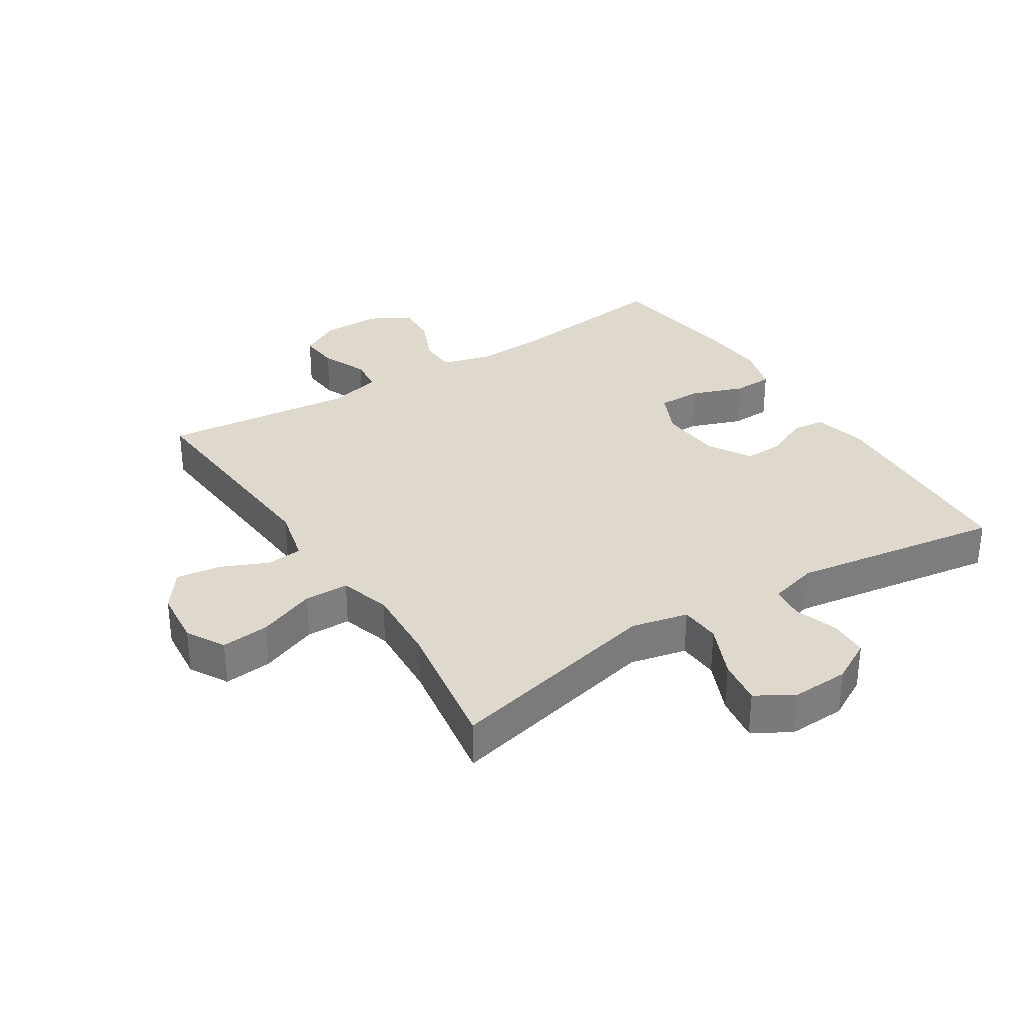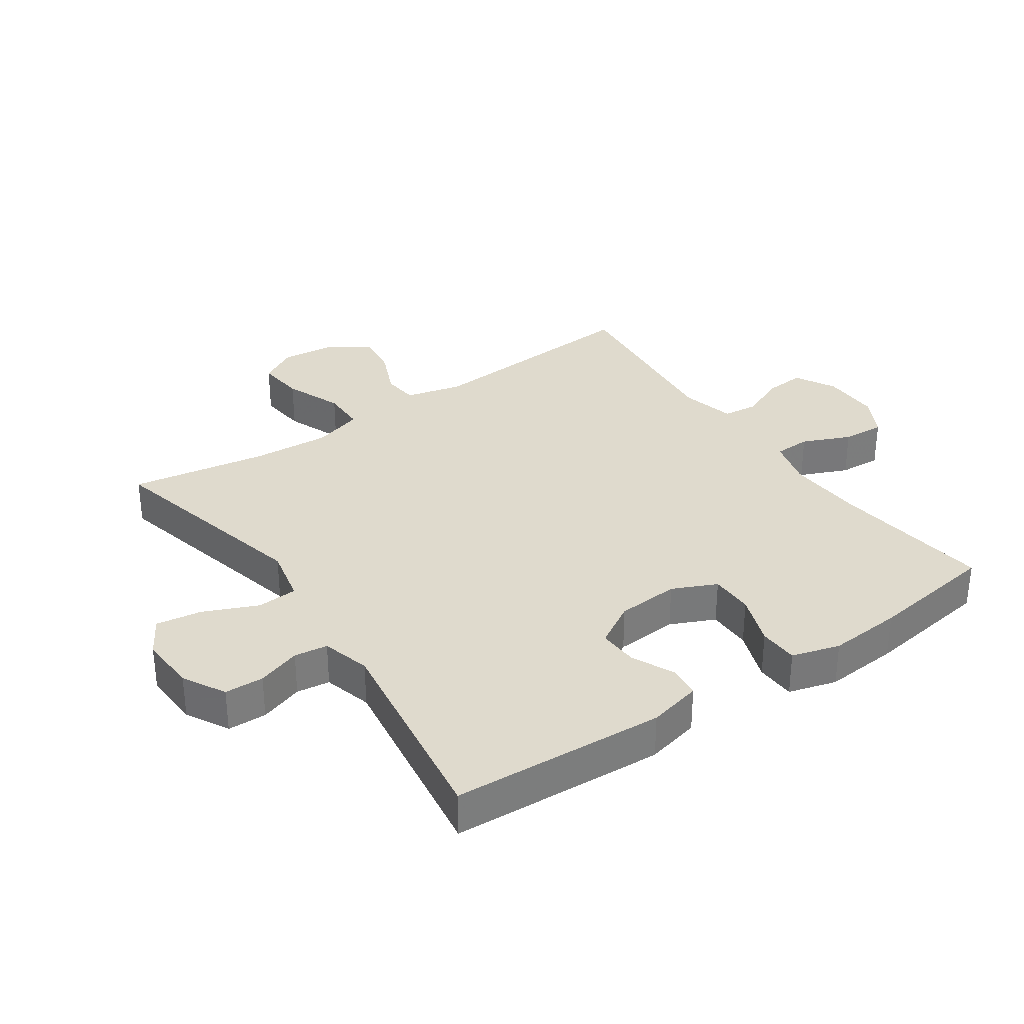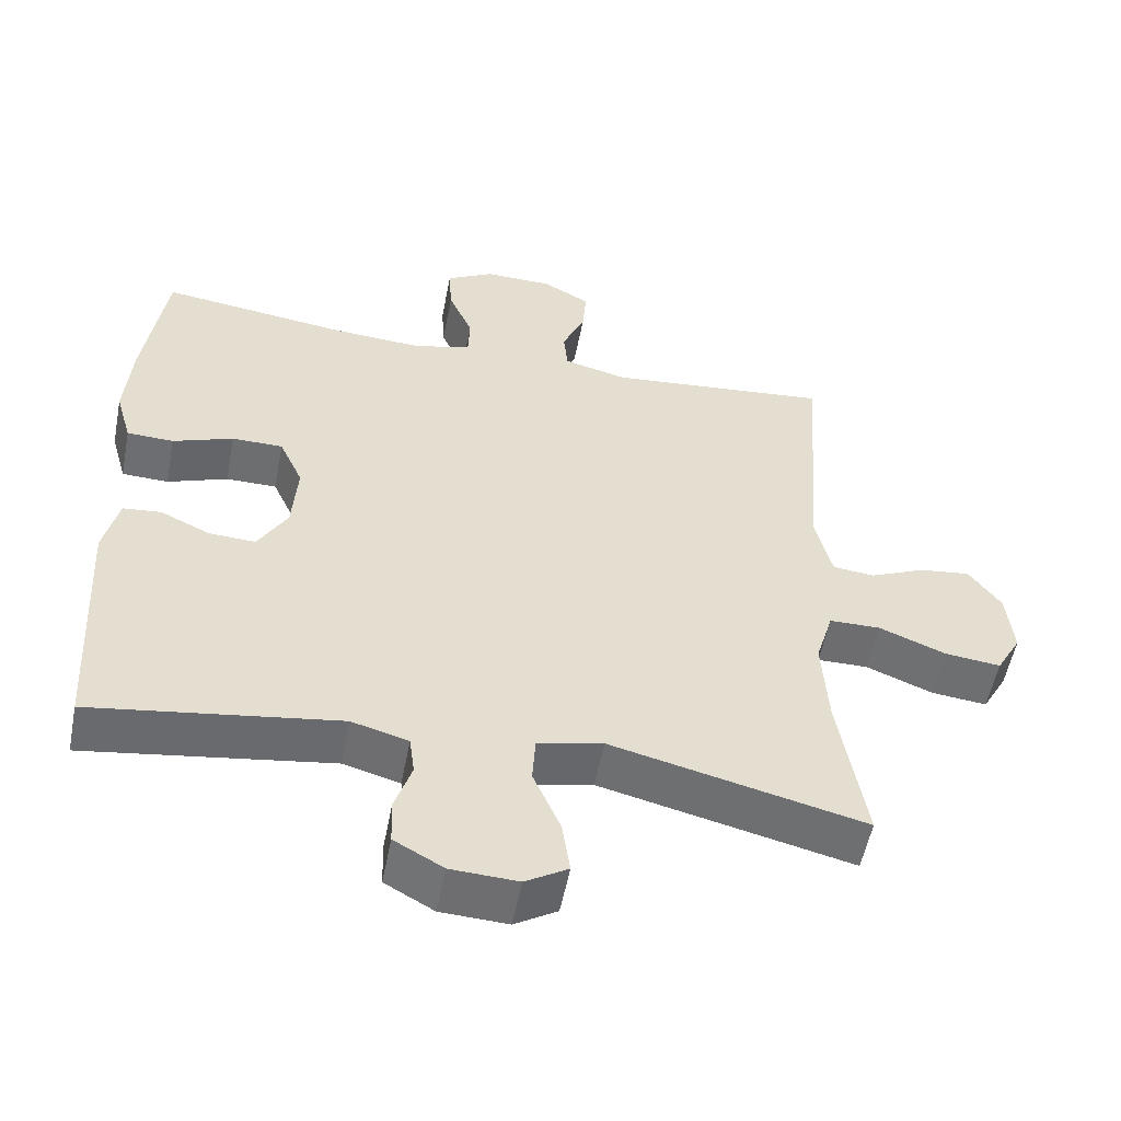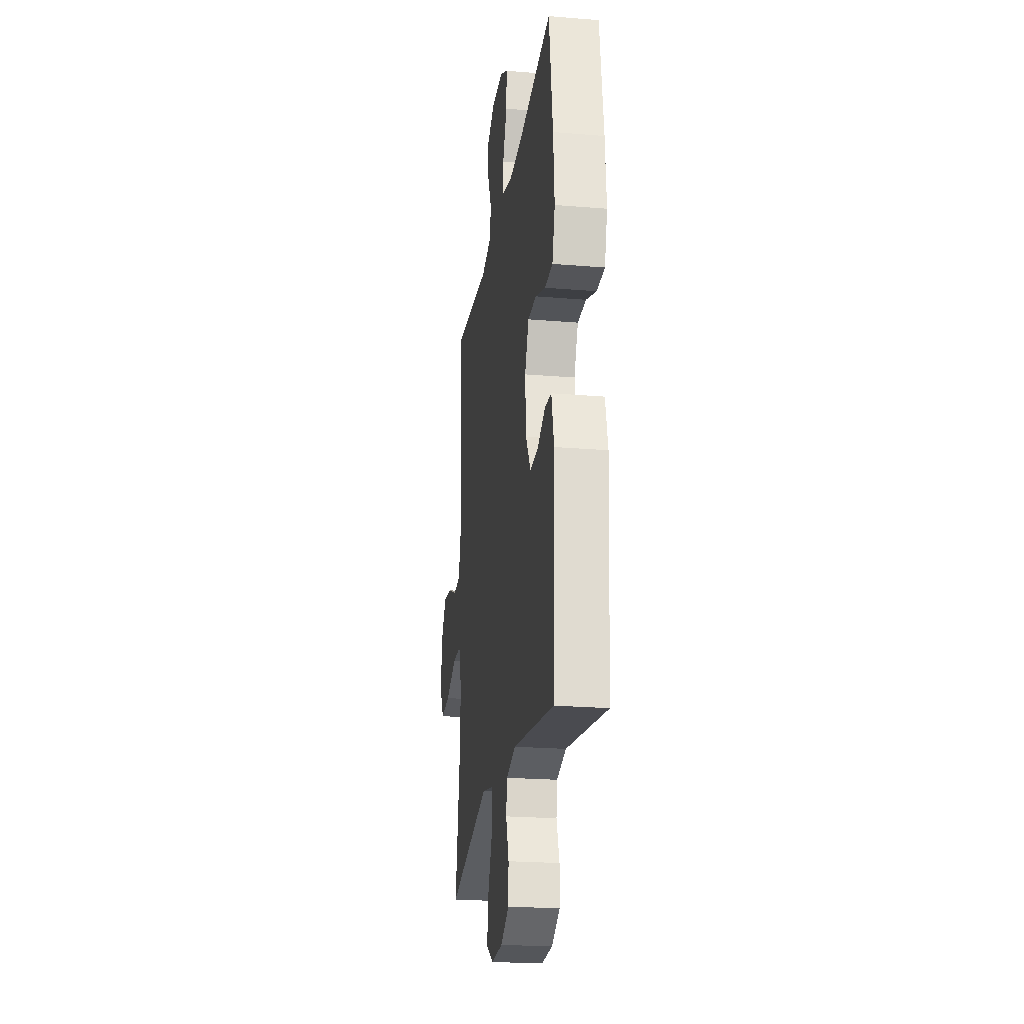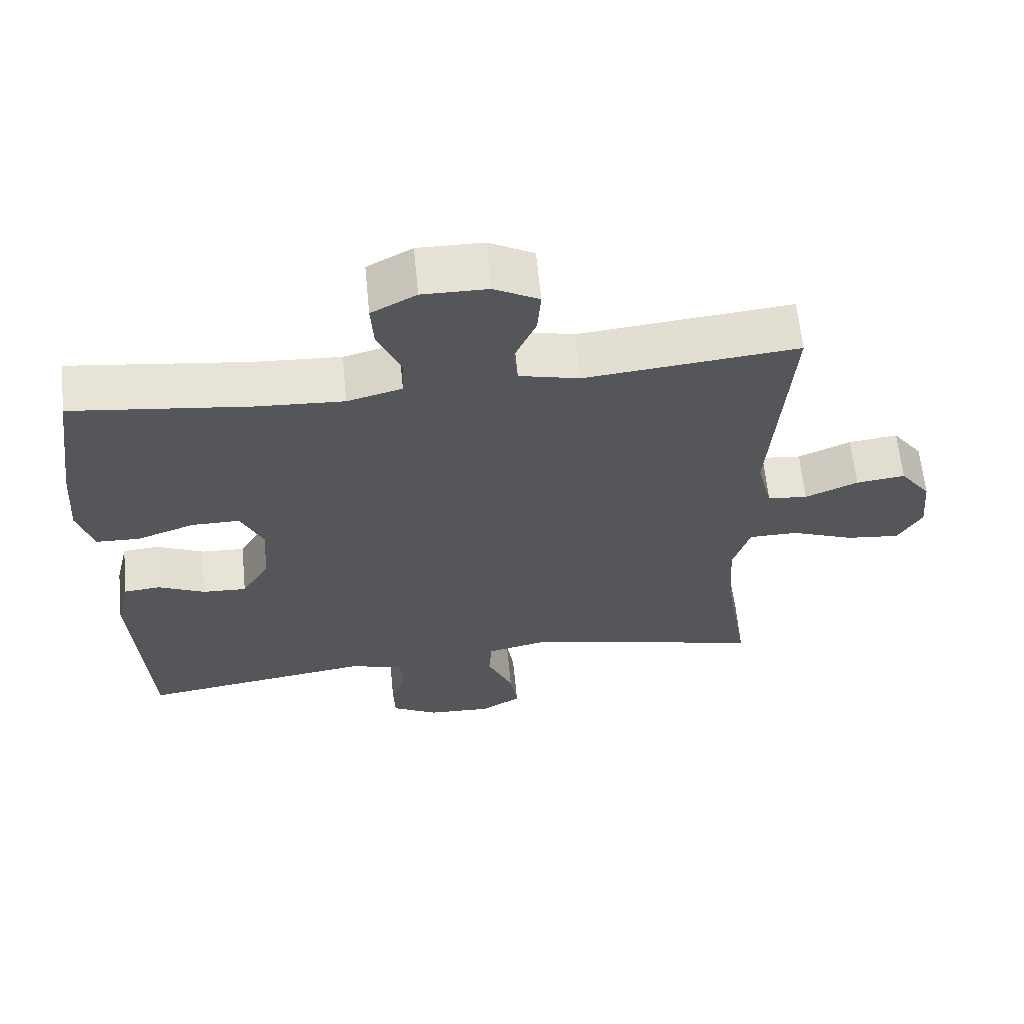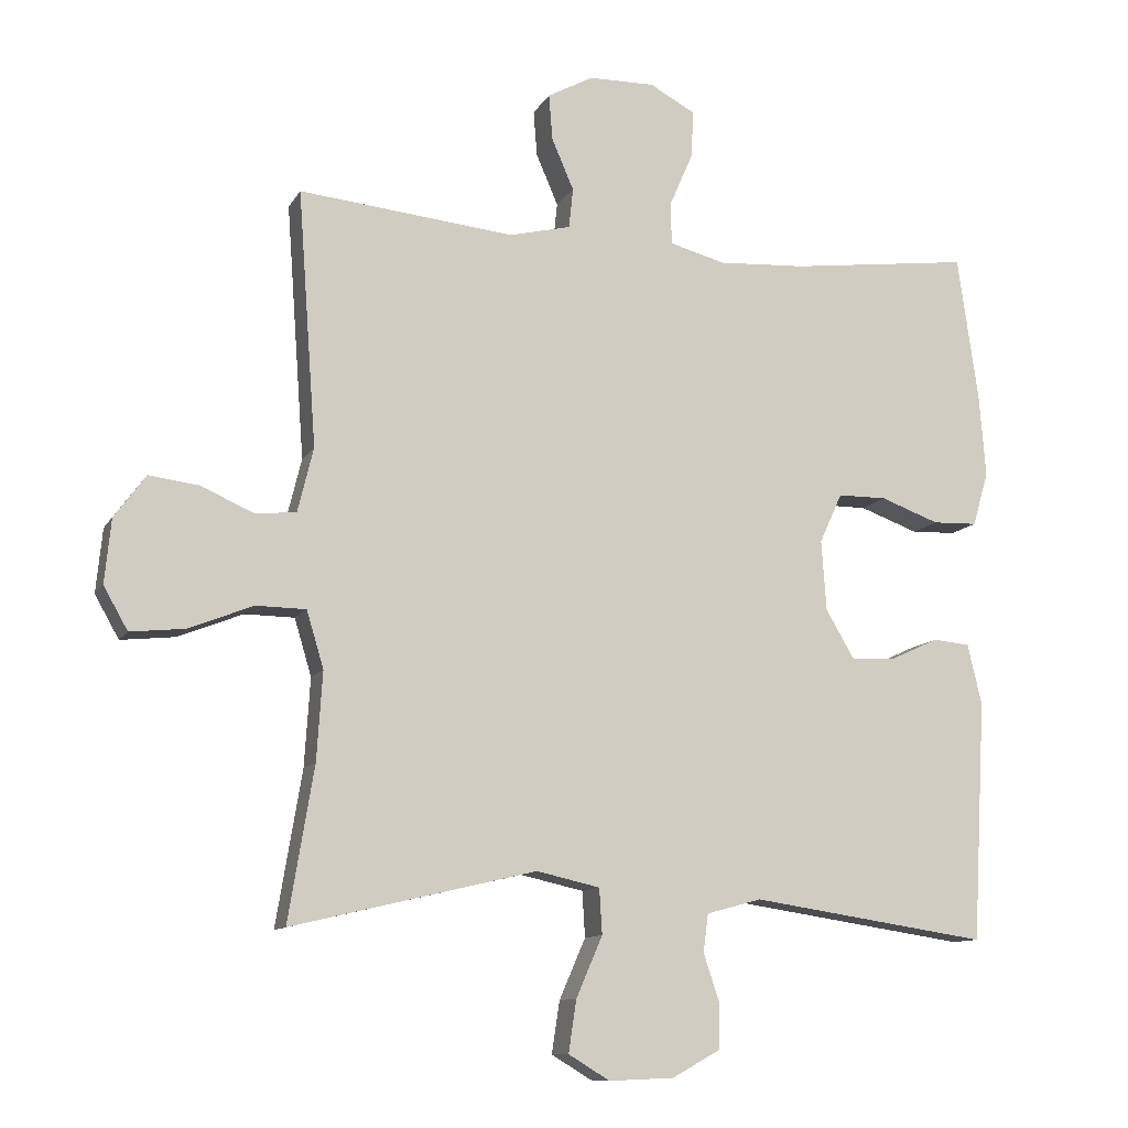
<metadata>
{"format":"obj","ext":"obj","renderer":"f3d","projection":"perspective","resolution":1024,"background":"white","views":[{"elev":32.1,"azim":147.5,"up":"+Y"},{"elev":32.8,"azim":-124.6,"up":"+Y"},{"elev":-54.2,"azim":-11.0,"up":"+Z"},{"elev":-22.8,"azim":-98.1,"up":"+Z"},{"elev":63.4,"azim":-5.6,"up":"+Z"},{"elev":-10.9,"azim":161.1,"up":"+Z"}]}
</metadata>
<code>
v -0.5 0.07 -0.5
v -0.519 0.07 -0.162
v -0.499 0.07 -0.077
v -0.447 0.07 -0.072
v -0.38 0.07 -0.103
v -0.317 0.07 -0.106
v -0.277 0.07 -0.038
v -0.27 0.07 0.061
v -0.302 0.07 0.131
v -0.371 0.07 0.131
v -0.453 0.07 0.101
v -0.516 0.07 0.103
v -0.538 0.07 0.179
v -0.529 0.07 0.296
v -0.5 0.07 0.5
v -0.246 0.07 0.468
v -0.123 0.07 0.461
v -0.045 0.07 0.482
v -0.043 0.07 0.54
v -0.076 0.07 0.616
v -0.08 0.07 0.683
v -0.016 0.07 0.718
v 0.077 0.07 0.717
v 0.141 0.07 0.682
v 0.136 0.07 0.618
v 0.105 0.07 0.546
v 0.111 0.07 0.49
v 0.197 0.07 0.469
v 0.5 0.07 0.5
v 0.474 0.07 0.141
v 0.496 0.07 0.051
v 0.553 0.07 0.045
v 0.628 0.07 0.078
v 0.698 0.07 0.087
v 0.742 0.07 0.027
v 0.751 0.07 -0.063
v 0.717 0.07 -0.123
v 0.641 0.07 -0.115
v 0.55 0.07 -0.079
v 0.48 0.07 -0.08
v 0.456 0.07 -0.16
v 0.464 0.07 -0.284
v 0.5 0.07 -0.5
v 0.157 0.07 -0.419
v 0.068 0.07 -0.439
v 0.064 0.07 -0.503
v 0.101 0.07 -0.588
v 0.112 0.07 -0.661
v 0.054 0.07 -0.696
v -0.037 0.07 -0.692
v -0.104 0.07 -0.655
v -0.106 0.07 -0.593
v -0.083 0.07 -0.524
v -0.09 0.07 -0.471
v -0.167 0.07 -0.45
v -0.5 0 -0.5
v -0.519 0 -0.162
v -0.499 0 -0.077
v -0.447 0 -0.072
v -0.38 0 -0.103
v -0.317 0 -0.106
v -0.277 0 -0.038
v -0.27 0 0.061
v -0.302 0 0.131
v -0.371 0 0.131
v -0.453 0 0.101
v -0.516 0 0.103
v -0.538 0 0.179
v -0.529 0 0.296
v -0.5 0 0.5
v -0.246 0 0.468
v -0.123 0 0.461
v -0.045 0 0.482
v -0.043 0 0.54
v -0.076 0 0.616
v -0.08 0 0.683
v -0.016 0 0.718
v 0.077 0 0.717
v 0.141 0 0.682
v 0.136 0 0.618
v 0.105 0 0.546
v 0.111 0 0.49
v 0.197 0 0.469
v 0.5 0 0.5
v 0.474 0 0.141
v 0.496 0 0.051
v 0.553 0 0.045
v 0.628 0 0.078
v 0.698 0 0.087
v 0.742 0 0.027
v 0.751 0 -0.063
v 0.717 0 -0.123
v 0.641 0 -0.115
v 0.55 0 -0.079
v 0.48 0 -0.08
v 0.456 0 -0.16
v 0.464 0 -0.284
v 0.5 0 -0.5
v 0.157 0 -0.419
v 0.068 0 -0.439
v 0.064 0 -0.503
v 0.101 0 -0.588
v 0.112 0 -0.661
v 0.054 0 -0.696
v -0.037 0 -0.692
v -0.104 0 -0.655
v -0.106 0 -0.593
v -0.083 0 -0.524
v -0.09 0 -0.471
v -0.167 0 -0.45
f 51 52 53
f 50 51 53
f 49 50 53
f 48 49 53
f 47 48 53
f 46 47 53
f 45 46 53 54
f 44 45 54 55
f 42 43 44
f 41 42 44 55
f 37 38 39
f 36 37 39
f 35 36 39
f 34 35 39
f 33 34 39
f 32 33 39
f 31 32 39 40
f 41 55 1
f 40 41 1
f 31 40 1
f 30 31 1
f 24 25 26
f 23 24 26
f 22 23 26
f 21 22 26
f 20 21 26
f 19 20 26
f 18 19 26 27
f 17 18 27 28
f 14 15 16
f 13 14 16
f 12 13 16
f 11 12 16
f 10 11 16
f 9 10 16 17
f 8 9 17 28
f 3 4 5
f 2 3 5
f 1 2 5
f 1 5 6
f 30 1 6 7
f 28 29 30
f 8 28 30
f 7 8 30
f 108 107 106
f 108 106 105
f 108 105 104
f 108 104 103
f 108 103 102
f 108 102 101
f 109 108 101 100
f 110 109 100 99
f 99 98 97
f 110 99 97 96
f 94 93 92
f 94 92 91
f 94 91 90
f 94 90 89
f 94 89 88
f 94 88 87
f 95 94 87 86
f 56 110 96
f 56 96 95
f 56 95 86
f 56 86 85
f 81 80 79
f 81 79 78
f 81 78 77
f 81 77 76
f 81 76 75
f 81 75 74
f 82 81 74 73
f 83 82 73 72
f 71 70 69
f 71 69 68
f 71 68 67
f 71 67 66
f 71 66 65
f 72 71 65 64
f 83 72 64 63
f 60 59 58
f 60 58 57
f 60 57 56
f 61 60 56
f 62 61 56 85
f 85 84 83
f 85 83 63
f 85 63 62
f 1 56 57 2
f 2 57 58 3
f 3 58 59 4
f 4 59 60 5
f 5 60 61 6
f 6 61 62 7
f 7 62 63 8
f 8 63 64 9
f 9 64 65 10
f 10 65 66 11
f 11 66 67 12
f 12 67 68 13
f 13 68 69 14
f 14 69 70 15
f 15 70 71 16
f 16 71 72 17
f 17 72 73 18
f 18 73 74 19
f 19 74 75 20
f 20 75 76 21
f 21 76 77 22
f 22 77 78 23
f 23 78 79 24
f 24 79 80 25
f 25 80 81 26
f 26 81 82 27
f 27 82 83 28
f 28 83 84 29
f 29 84 85 30
f 30 85 86 31
f 31 86 87 32
f 32 87 88 33
f 33 88 89 34
f 34 89 90 35
f 35 90 91 36
f 36 91 92 37
f 37 92 93 38
f 38 93 94 39
f 39 94 95 40
f 40 95 96 41
f 41 96 97 42
f 42 97 98 43
f 43 98 99 44
f 44 99 100 45
f 45 100 101 46
f 46 101 102 47
f 47 102 103 48
f 48 103 104 49
f 49 104 105 50
f 50 105 106 51
f 51 106 107 52
f 52 107 108 53
f 53 108 109 54
f 54 109 110 55
f 55 110 56 1

</code>
